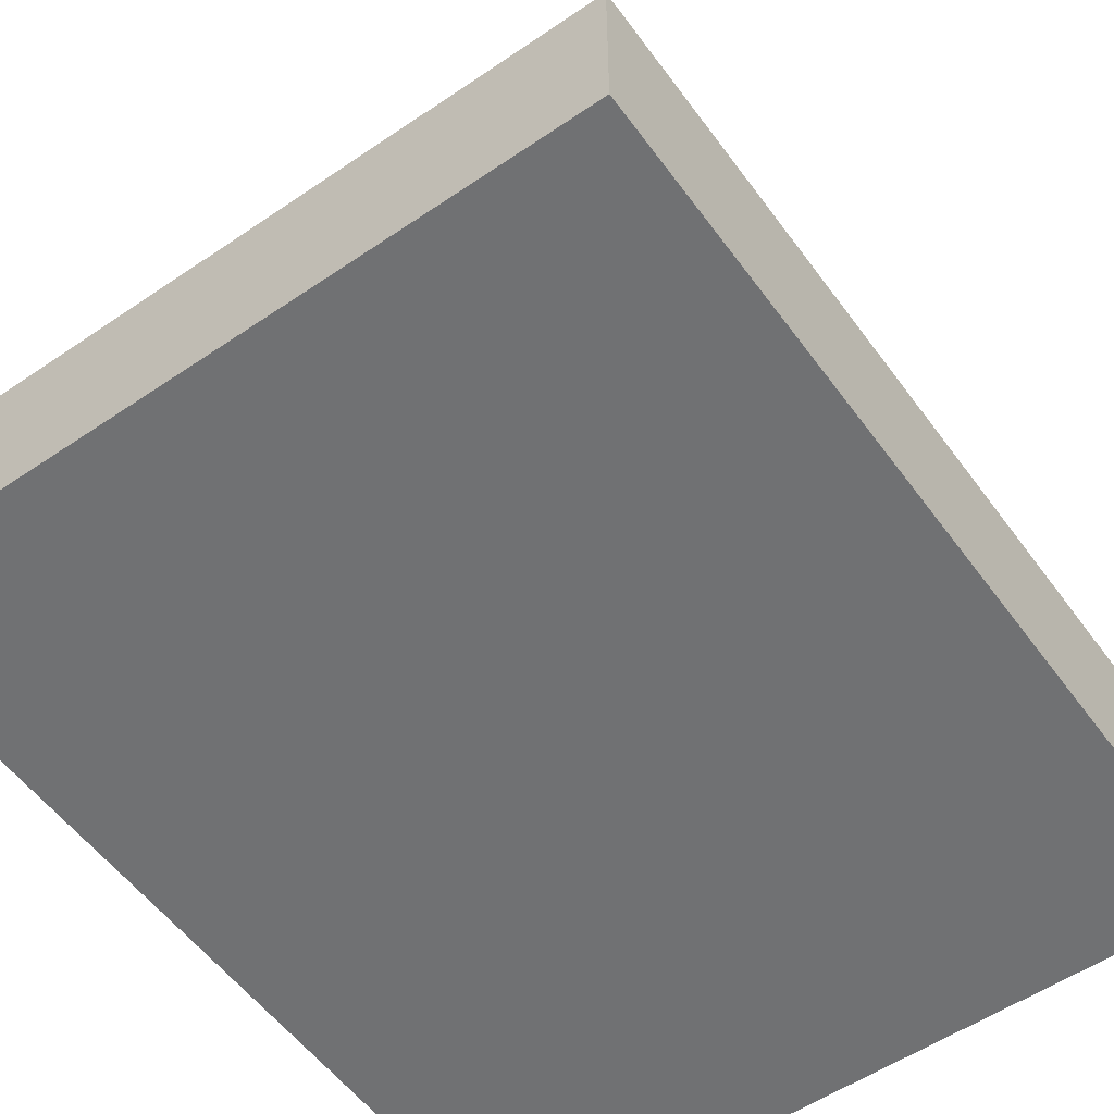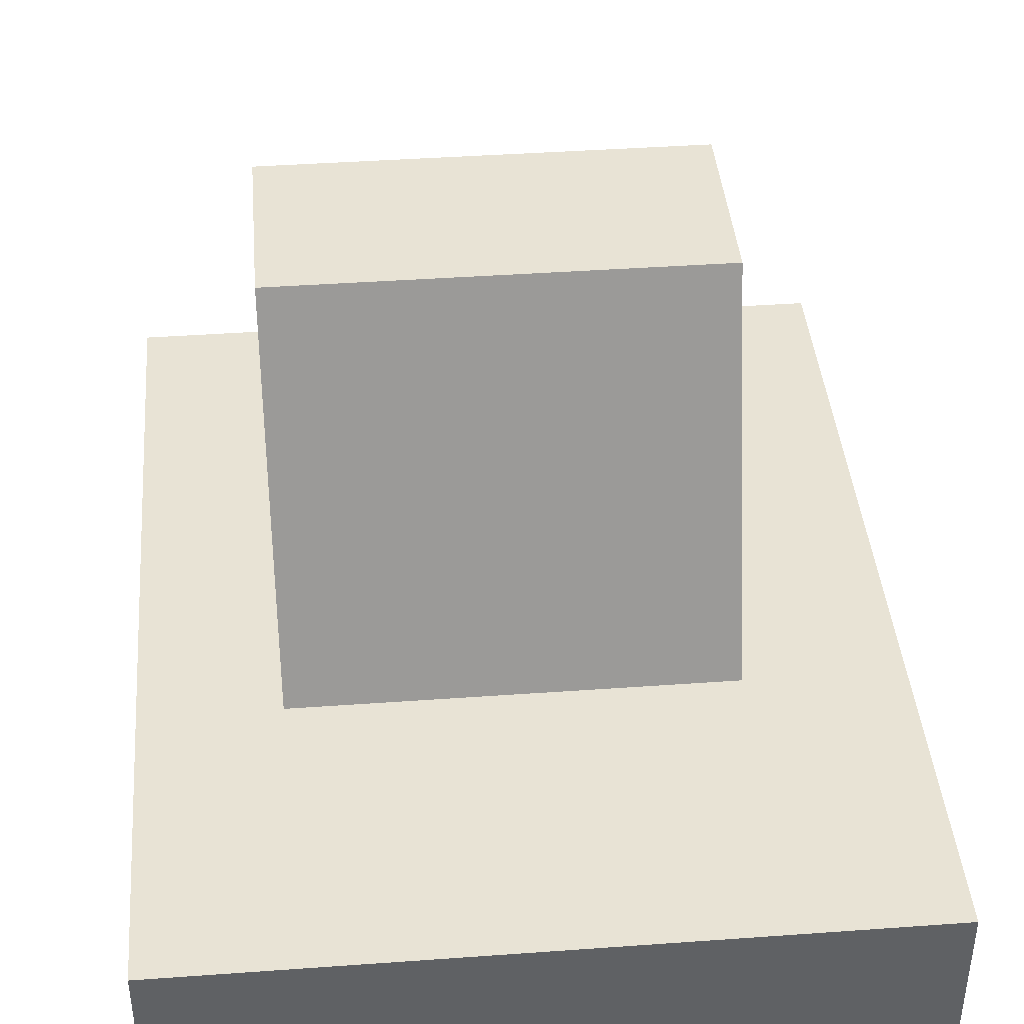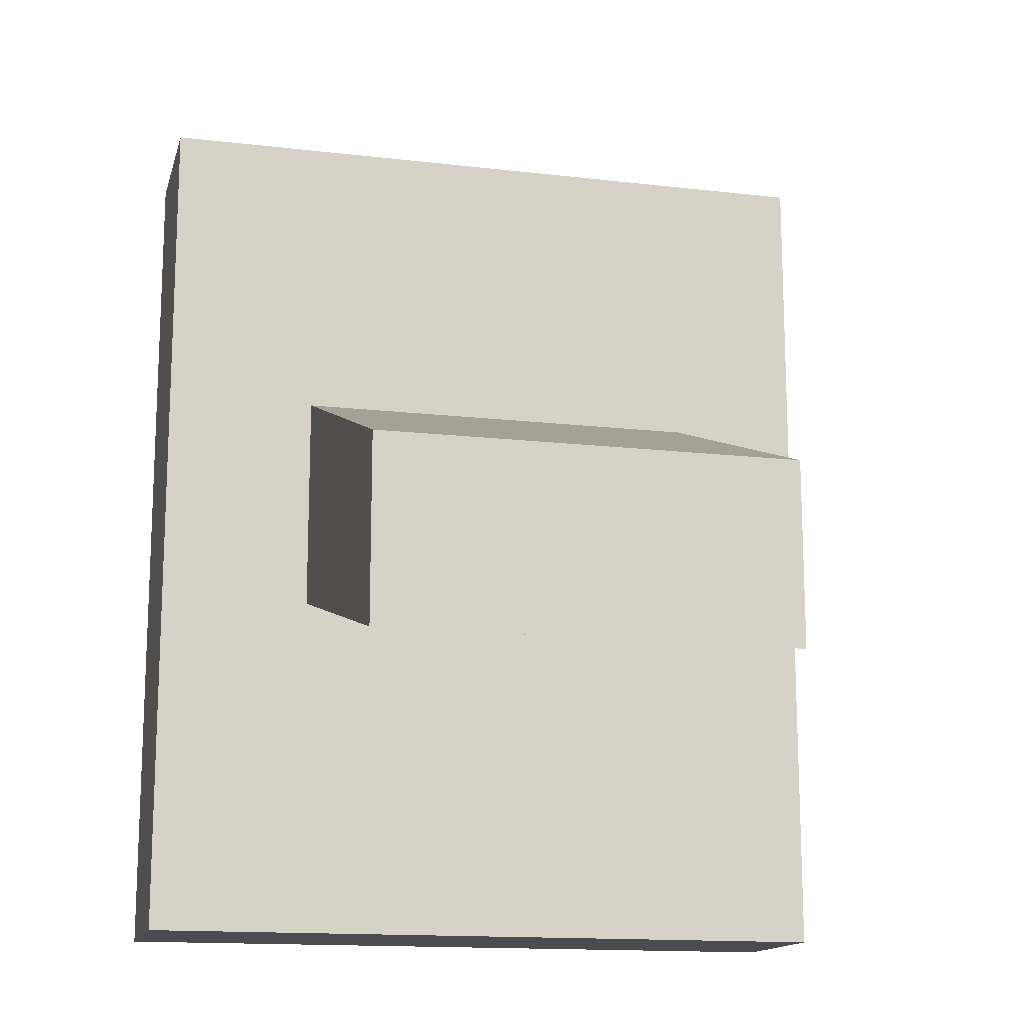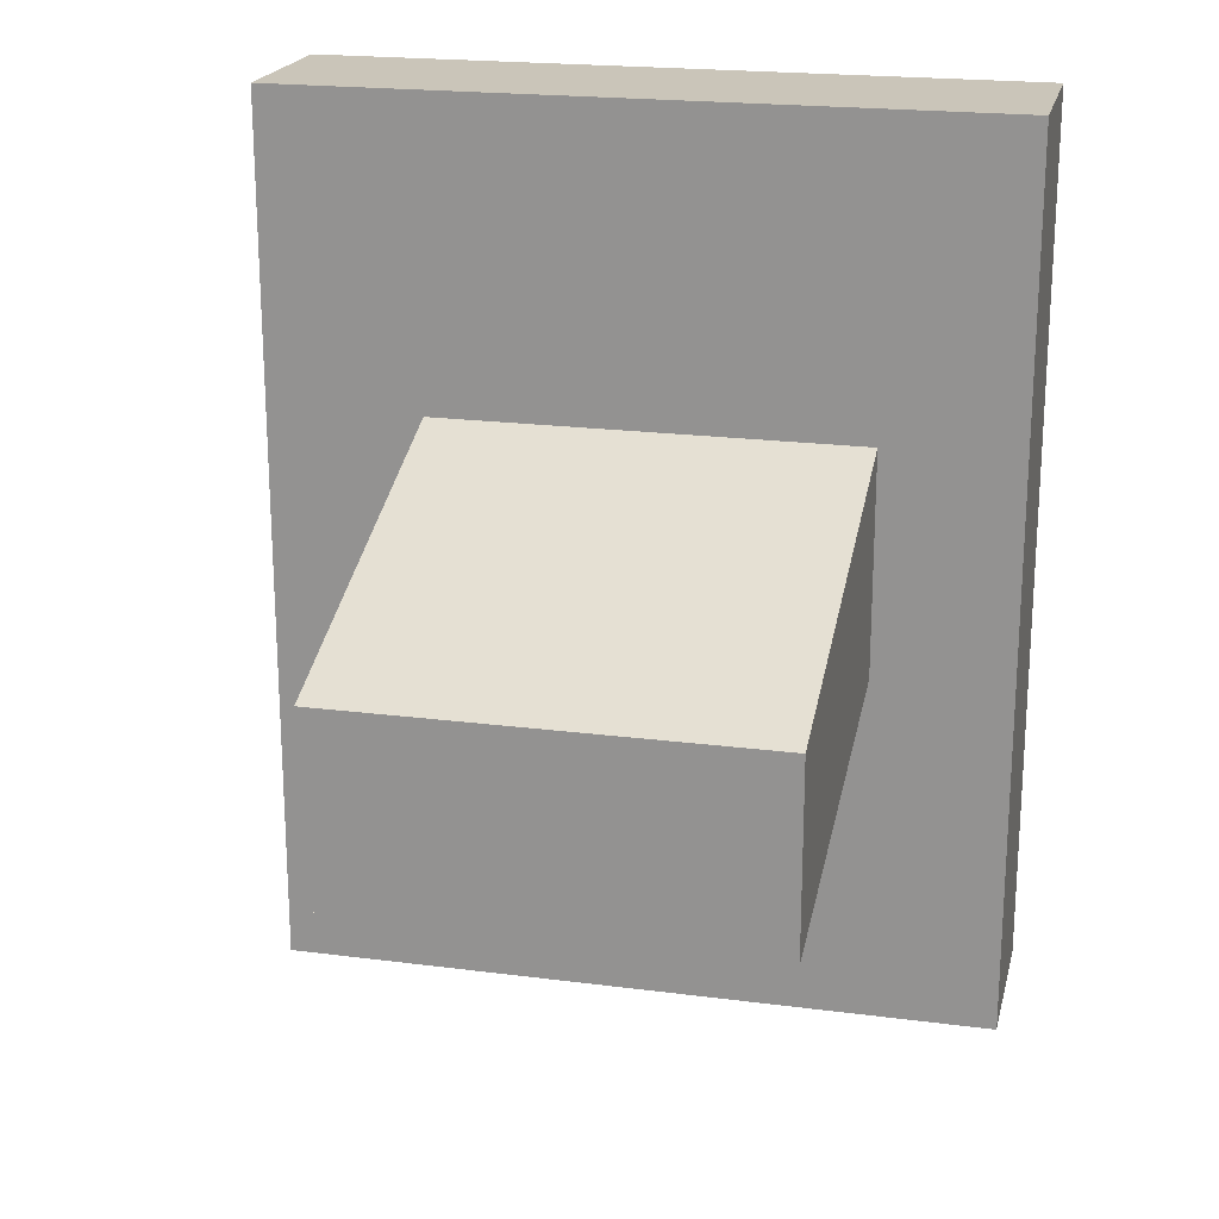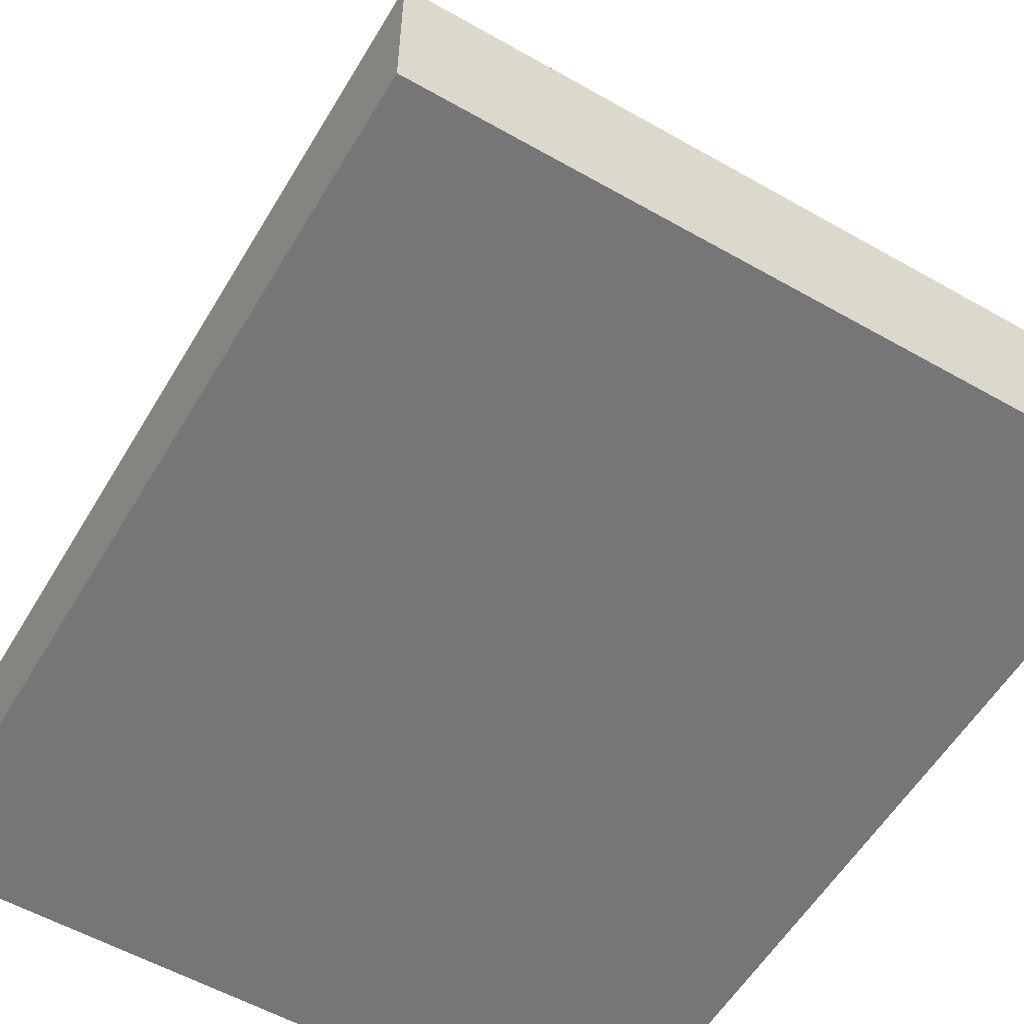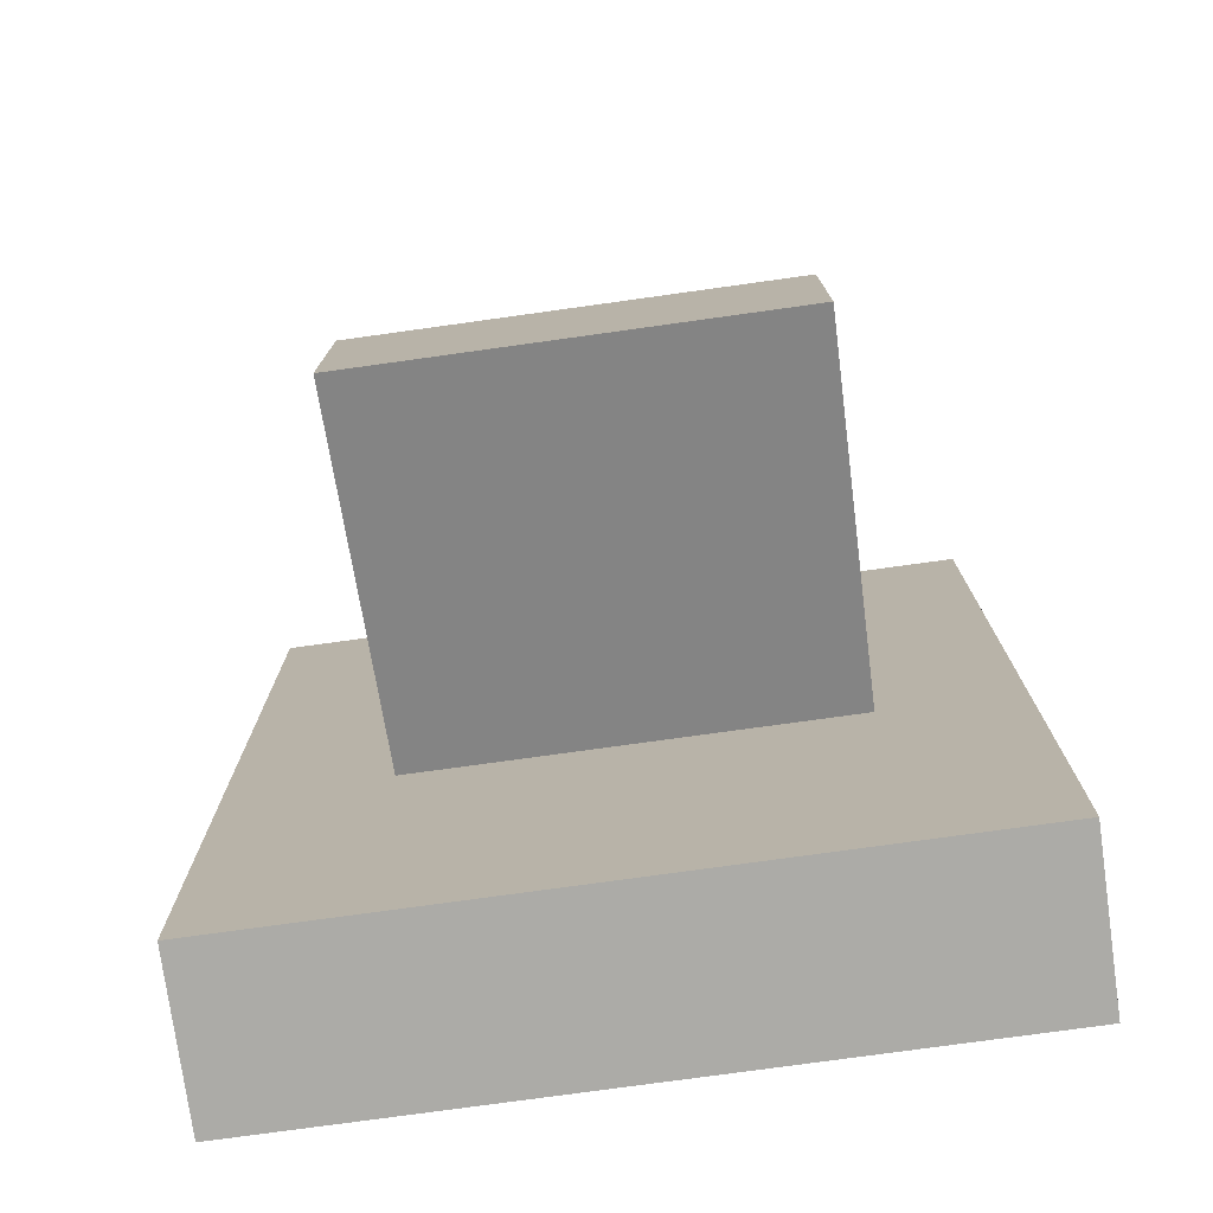
<metadata>
{"format":"obj","ext":"obj","renderer":"f3d","projection":"perspective","resolution":1024,"background":"white","views":[{"elev":-55.2,"azim":-144.4,"up":"+Z"},{"elev":41.2,"azim":175.0,"up":"+Z"},{"elev":-14.8,"azim":-14.1,"up":"+Y"},{"elev":20.6,"azim":13.2,"up":"+Y"},{"elev":-56.9,"azim":-30.6,"up":"+Z"},{"elev":-76.3,"azim":7.9,"up":"+Y"}]}
</metadata>
<code>
g default
v -0.2687 0.5141 0.05632
v 0.2147 0.5141 0.05632
v -0.2687 1.108 0.05632
v 0.2147 1.108 0.05632
v -0.2687 1.108 -0.05632
v 0.2147 1.108 -0.05632
v -0.2687 0.5141 -0.05632
v 0.2147 0.5141 -0.05632
v -0.1639 1.108 0.05632
v -0.1639 1.108 -0.05632
v -0.1639 0.5141 -0.05632
v -0.1639 0.5141 0.05632
v 0.1234 1.108 0.05632
v 0.1234 1.108 -0.05632
v 0.1234 0.5141 -0.05632
v 0.1234 0.5141 0.05632
v 0.1234 0.7512 0.05632
v -0.1639 0.7512 0.05632
v -0.2687 0.7512 0.05632
v -0.2687 0.7512 -0.05632
v -0.1639 0.7512 -0.05632
v 0.1234 0.7512 -0.05632
v 0.2147 0.7512 -0.05632
v 0.2147 0.7512 0.05632
v 0.1234 0.9028 0.05632
v -0.1639 0.9028 0.05632
v -0.2687 0.9028 0.05632
v -0.2687 0.9028 -0.05632
v -0.1639 0.9028 -0.05632
v 0.1234 0.9028 -0.05632
v 0.2147 0.9028 -0.05632
v 0.2147 0.9028 0.05632
v -0.1639 0.682 0.3109
v -0.1639 0.8091 0.3109
v 0.1234 0.682 0.3109
v 0.1234 0.8091 0.3109
g pCube1
f 1 12 18 19
f 3 9 10 5
f 20 21 11 7
f 7 11 12 1
f 2 8 23 24
f 7 1 19 20
f 9 13 14 10
f 11 21 22 15
f 12 11 15 16
f 18 12 16 17
f 13 4 6 14
f 15 22 23 8
f 16 15 8 2
f 24 17 16 2
f 34 33 35 36
f 19 18 26 27
f 20 19 27 28
f 28 29 21 20
f 22 21 29 30
f 23 22 30 31
f 24 23 31 32
f 32 25 17 24
f 9 26 25 13
f 27 26 9 3
f 28 27 3 5
f 5 10 29 28
f 30 29 10 14
f 31 30 14 6
f 32 31 6 4
f 13 25 32 4
f 26 18 33 34
f 18 17 35 33
f 25 36 35 17
f 26 34 36 25

</code>
